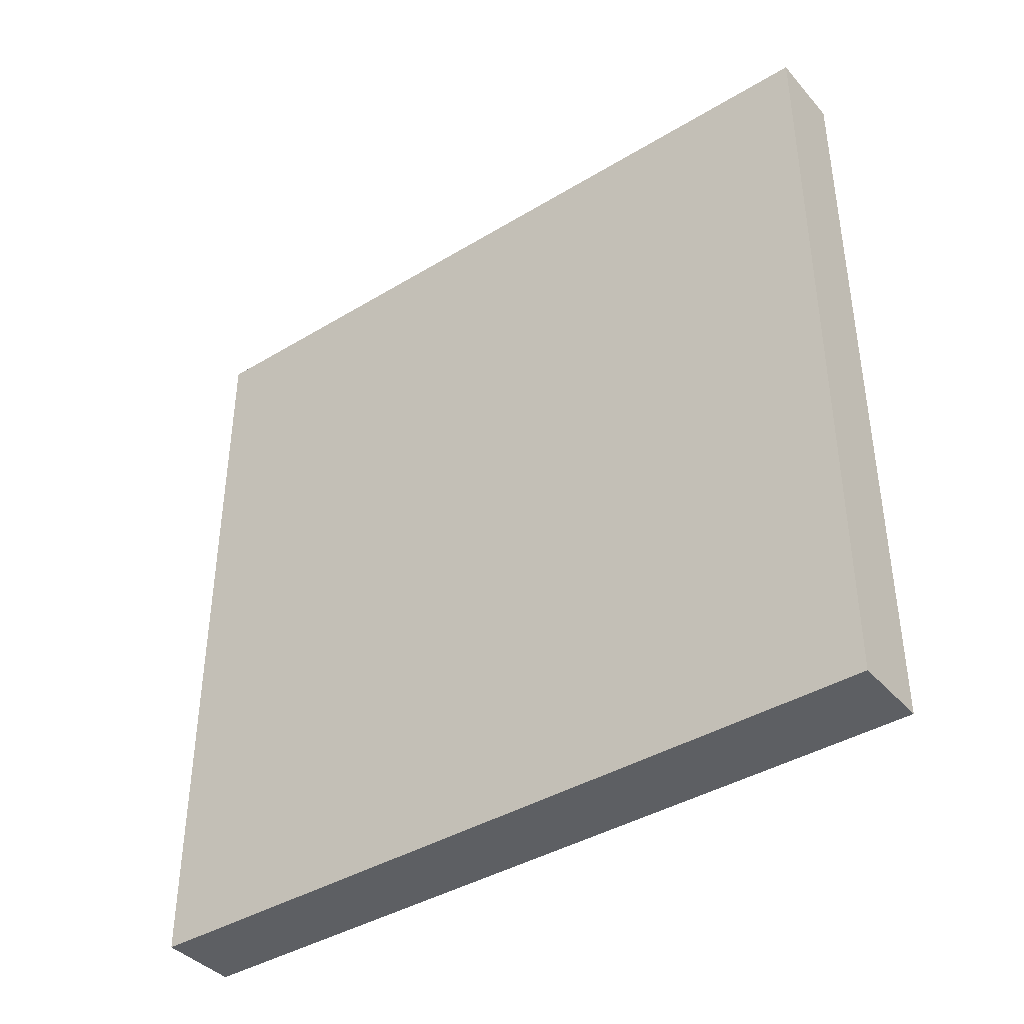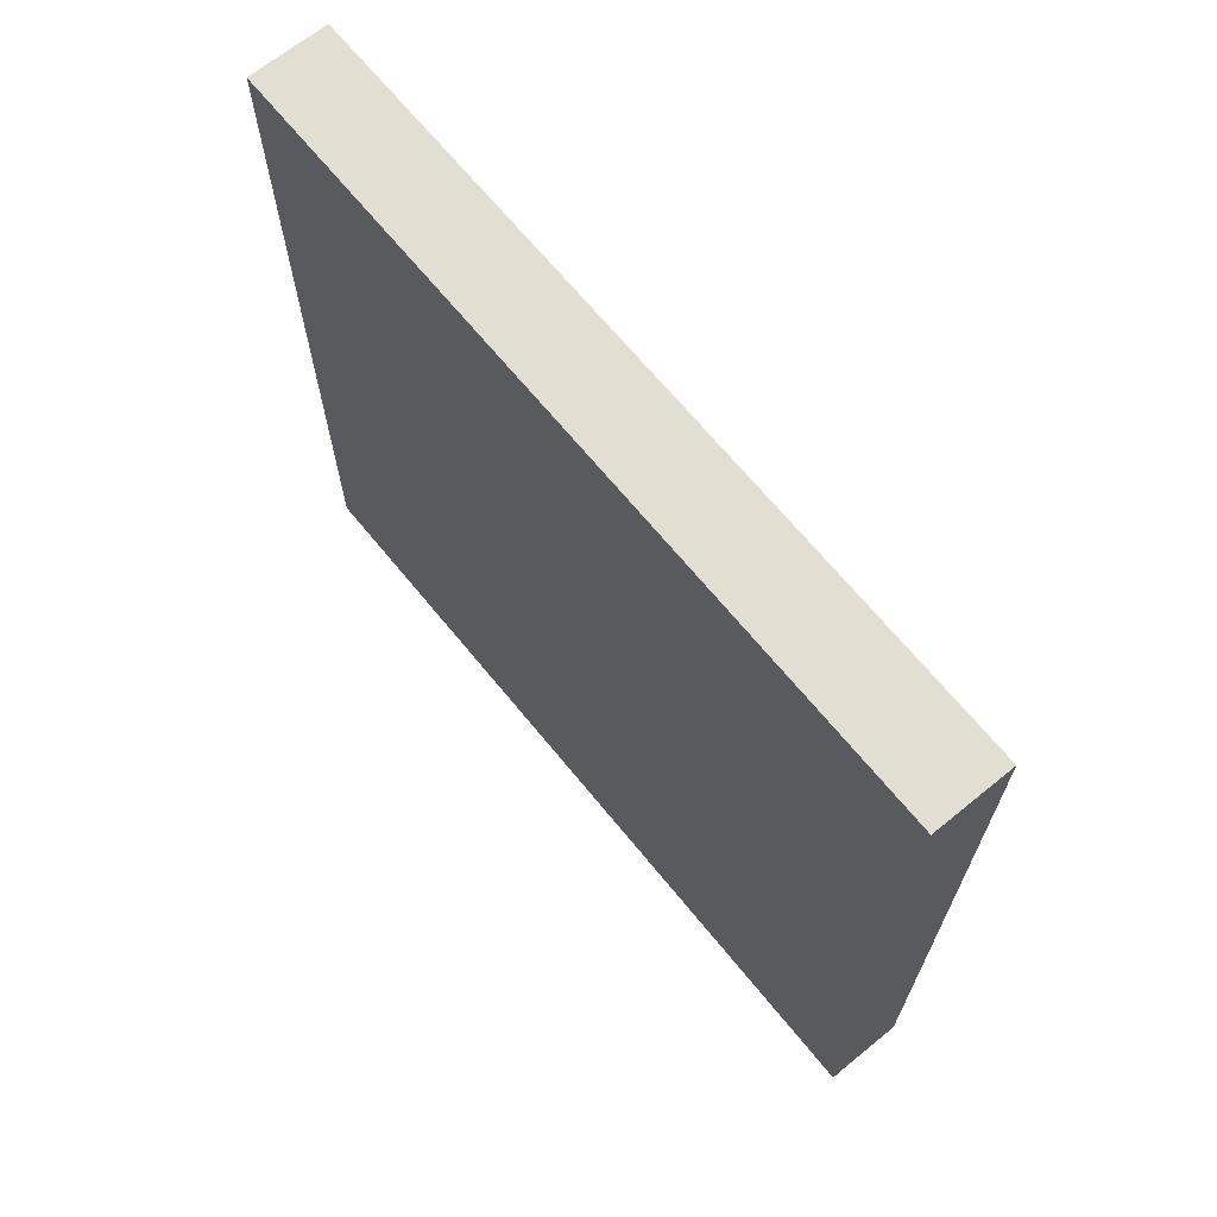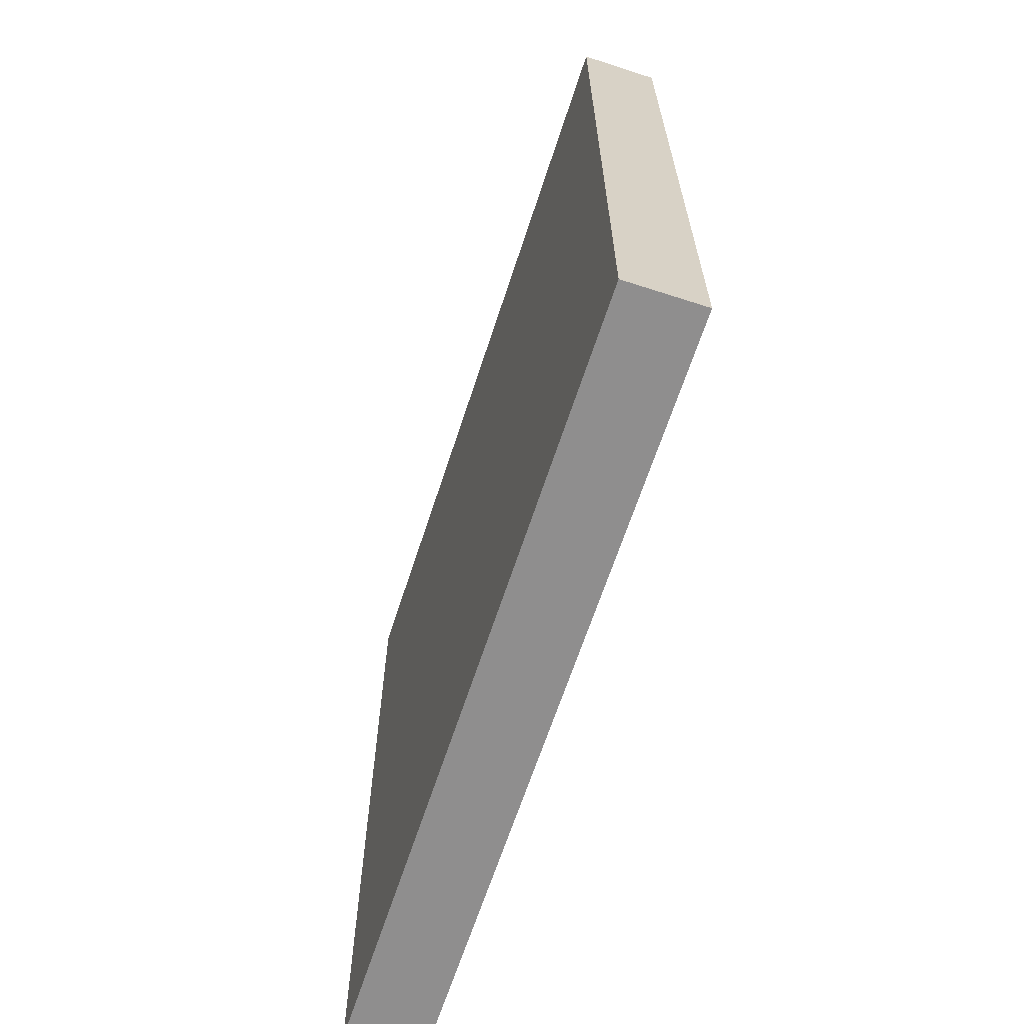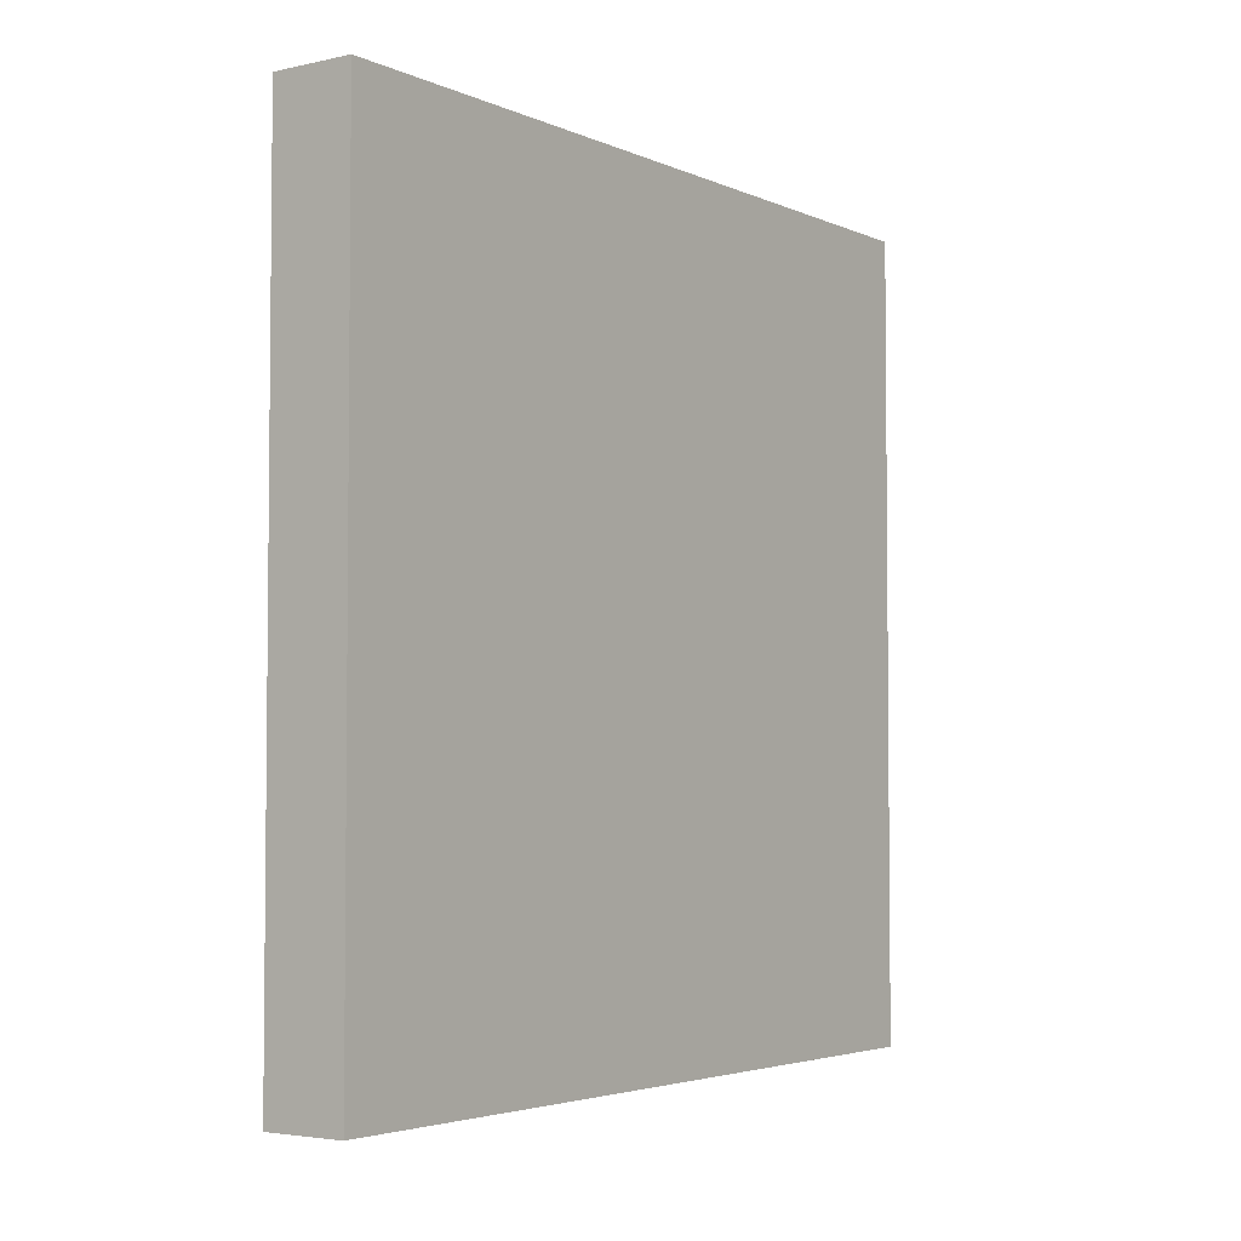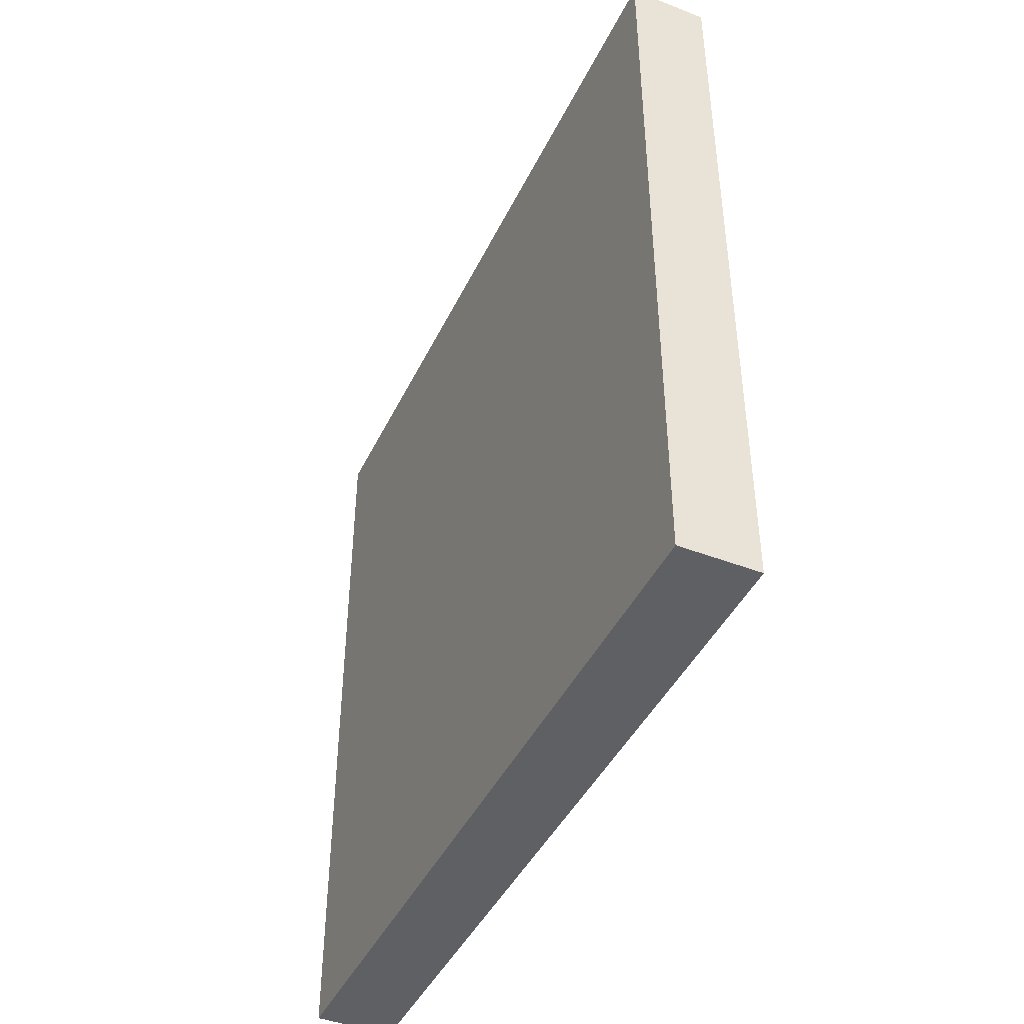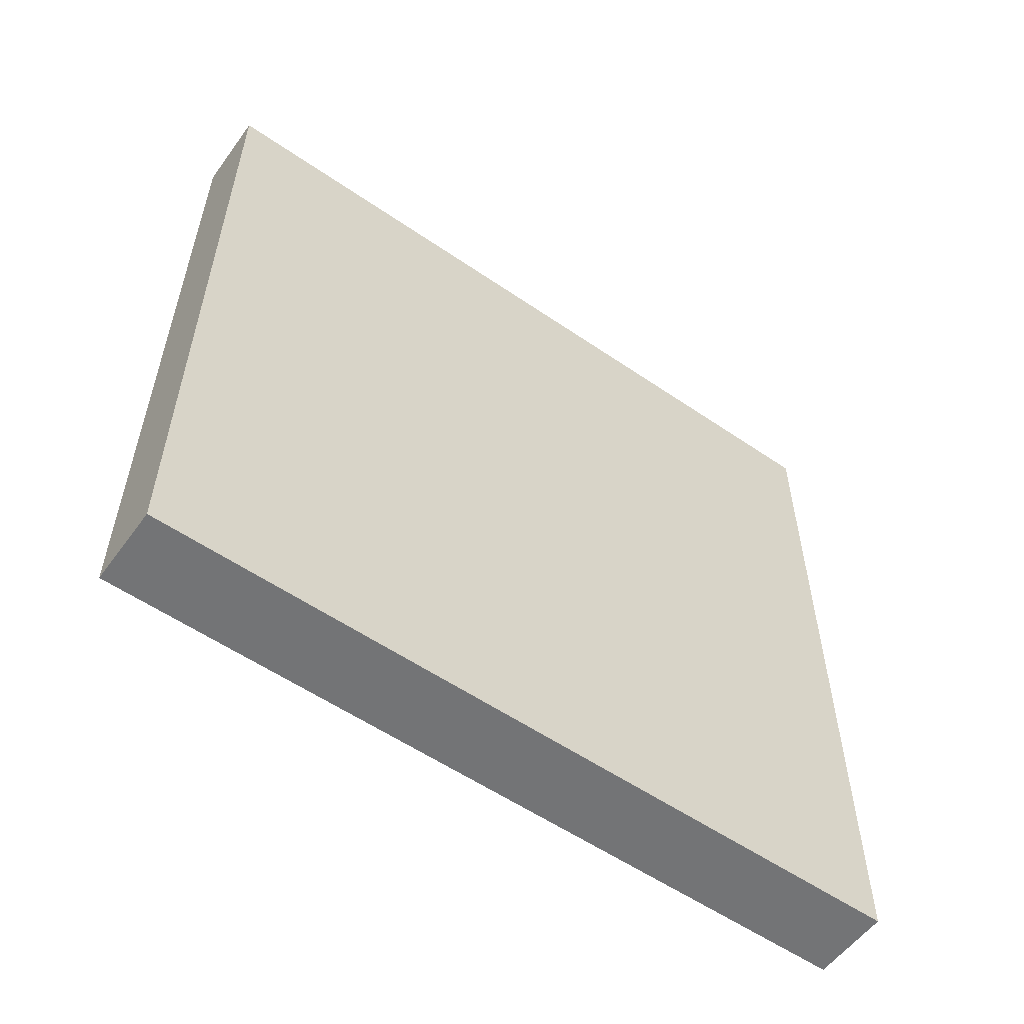
<metadata>
{"format":"obj","ext":"obj","renderer":"f3d","projection":"perspective","resolution":1024,"background":"white","views":[{"elev":-40.0,"azim":126.8,"up":"+Y"},{"elev":67.4,"azim":140.8,"up":"+Z"},{"elev":-65.0,"azim":162.0,"up":"+Z"},{"elev":-3.7,"azim":-144.4,"up":"+Z"},{"elev":-43.7,"azim":-24.5,"up":"+Y"},{"elev":-56.2,"azim":54.3,"up":"+Z"}]}
</metadata>
<code>
o
v 0 0 0.5
v 0 0 -0.5
v 0 0.3 0.5
v 0 0.3 -0.5
v 0 0.6 0.5
v 0 0.6 -0.5
v 0 1 0.5
v 0 1 -0.5
v 0.1 0 0.5
v 0.1 0 -0.5
v 0.1 0.3 0.5
v 0.1 0.3 -0.5
v 0.1 0.6 0.5
v 0.1 0.6 -0.5
v 0.1 1 0.5
v 0.1 1 -0.5
v 0 0 0.5
v 0 0.3 0.5
v 0 0.6 0.5
v 0 1 0.5
v 0.1 0 0.5
v 0.1 0.3 0.5
v 0.1 0.6 0.5
v 0.1 1 0.5
v 0 0 -0.5
v 0 0.3 -0.5
v 0 0.6 -0.5
v 0 1 -0.5
v 0.1 0 -0.5
v 0.1 0.3 -0.5
v 0.1 0.6 -0.5
v 0.1 1 -0.5
v 0 0 0.5
v 0.1 0 0.5
v 0 0 -0.5
v 0.1 0 -0.5
v 0 1 0.5
v 0.1 1 0.5
v 0 1 -0.5
v 0.1 1 -0.5
f 3 2 1
f 4 2 3
f 5 4 3
f 6 4 5
f 7 6 5
f 8 6 7
f 9 10 11
f 11 10 12
f 11 12 13
f 13 12 14
f 13 14 15
f 15 14 16
f 21 18 17
f 22 19 18
f 22 18 21
f 23 20 19
f 23 19 22
f 24 20 23
f 25 26 29
f 26 27 30
f 29 26 30
f 27 28 31
f 30 27 31
f 31 28 32
f 35 34 33
f 36 34 35
f 37 38 39
f 39 38 40

</code>
